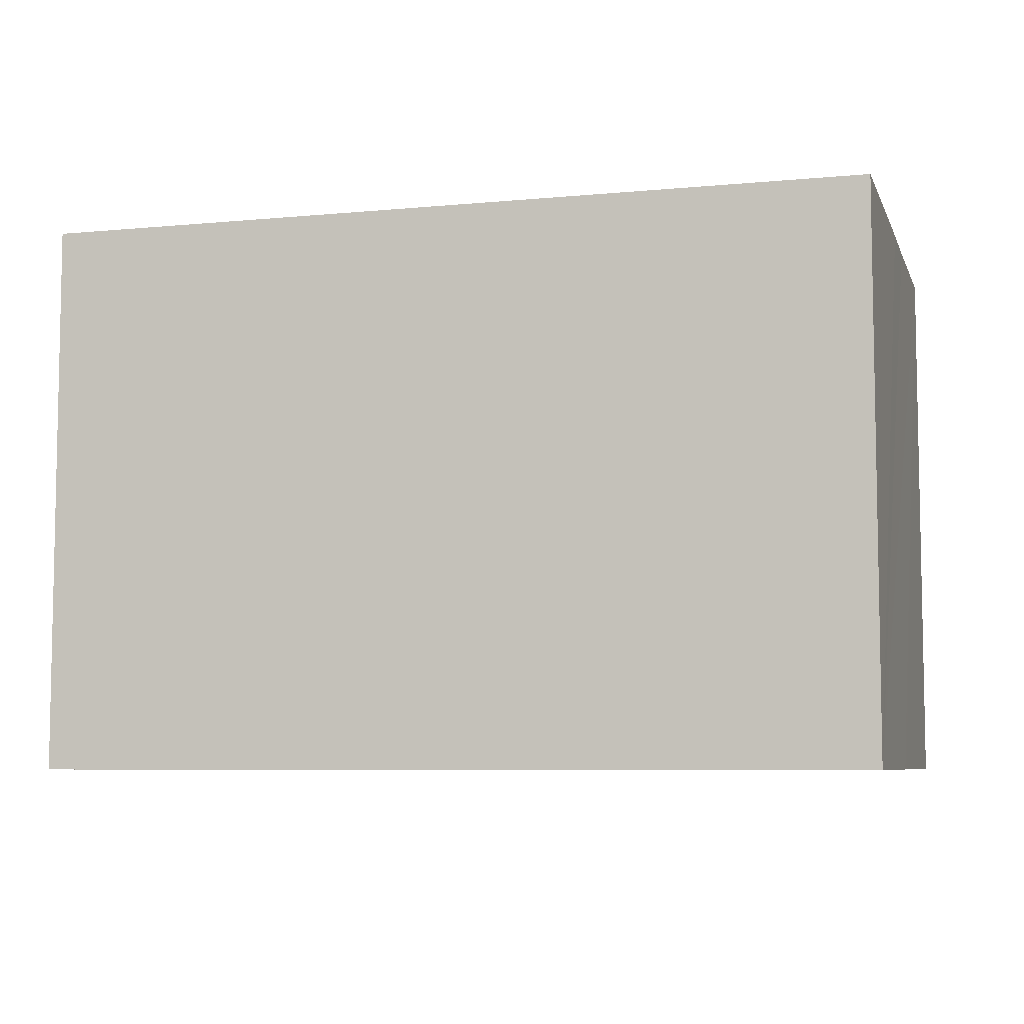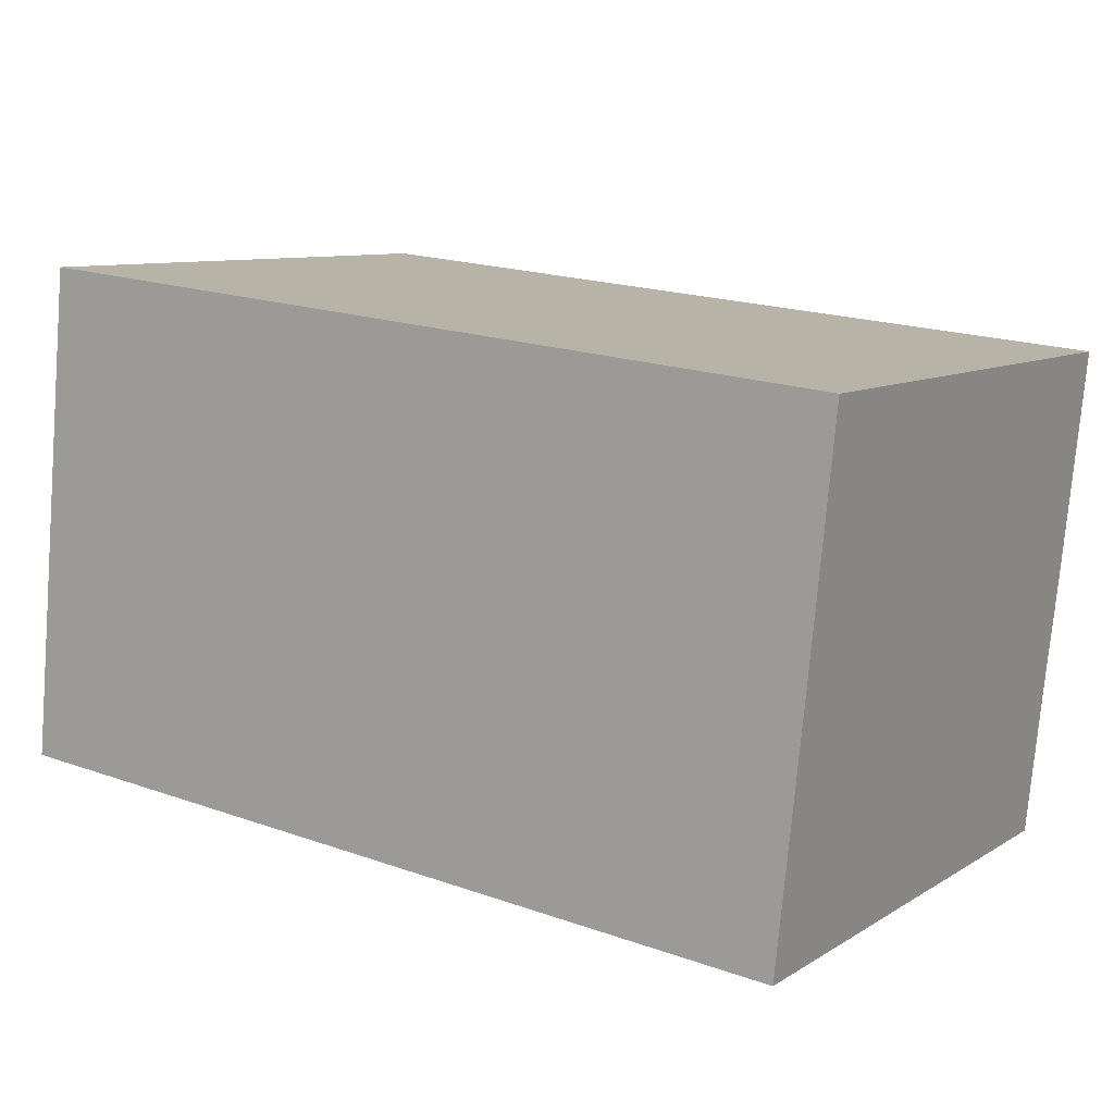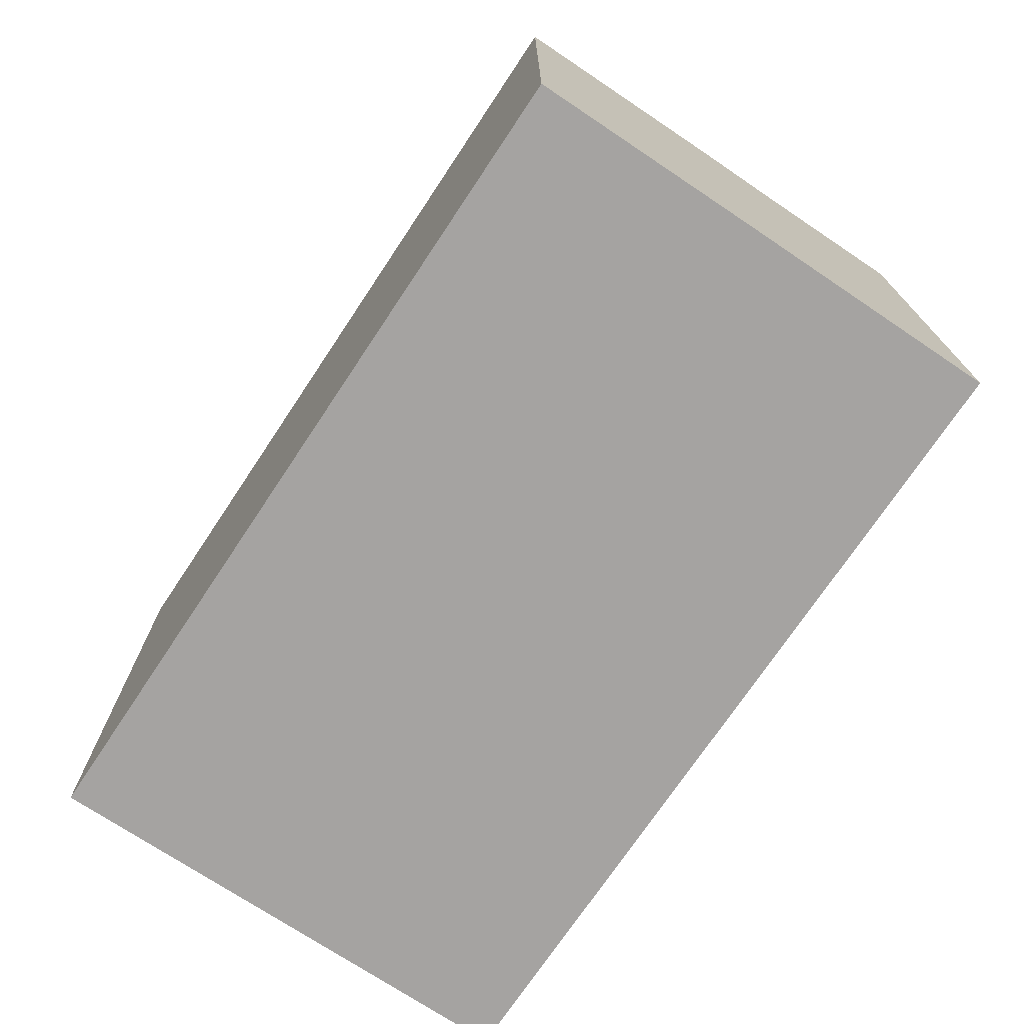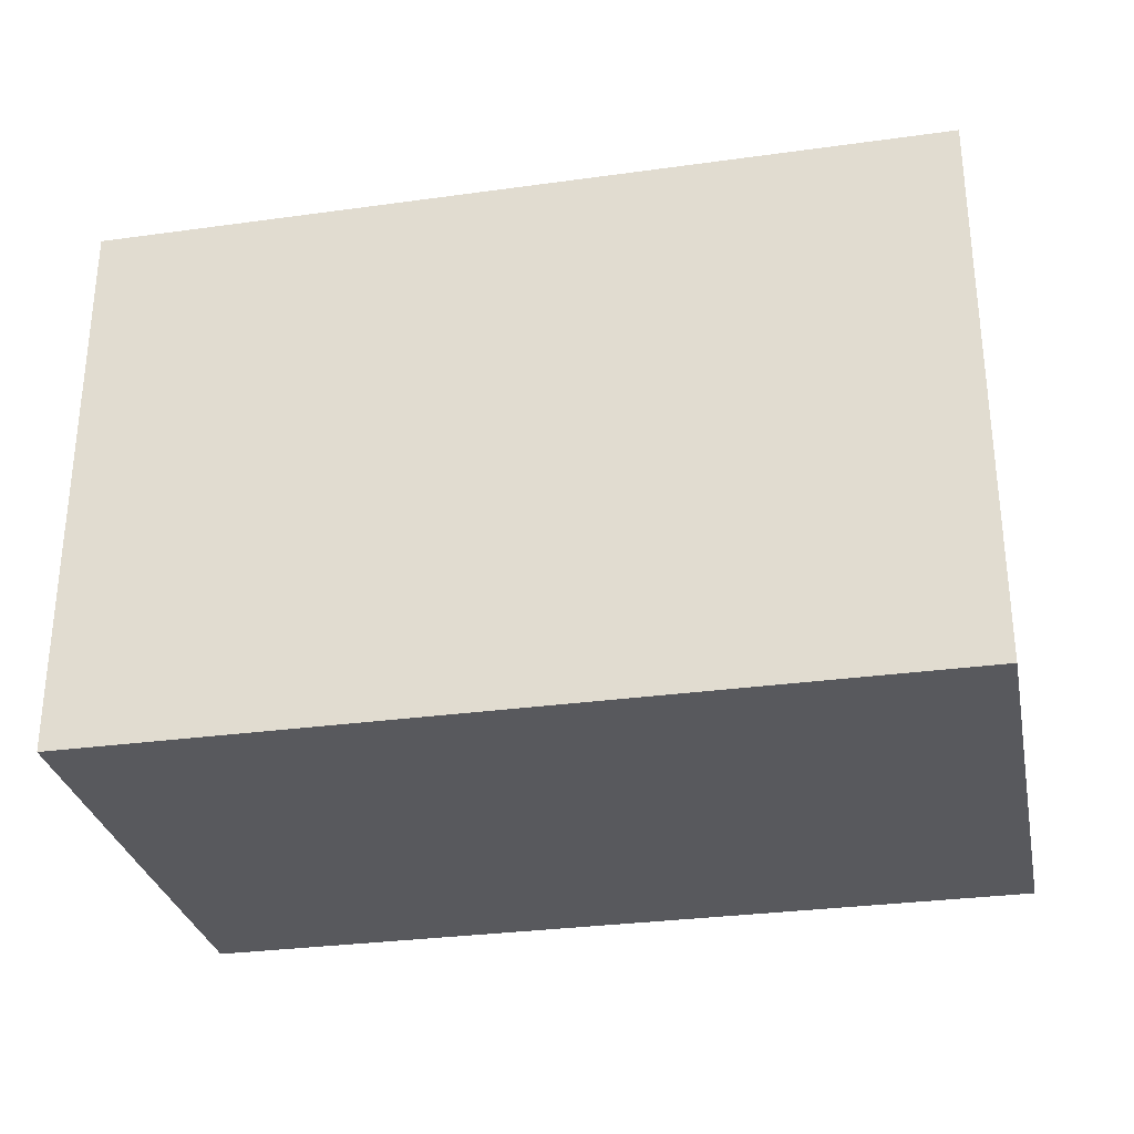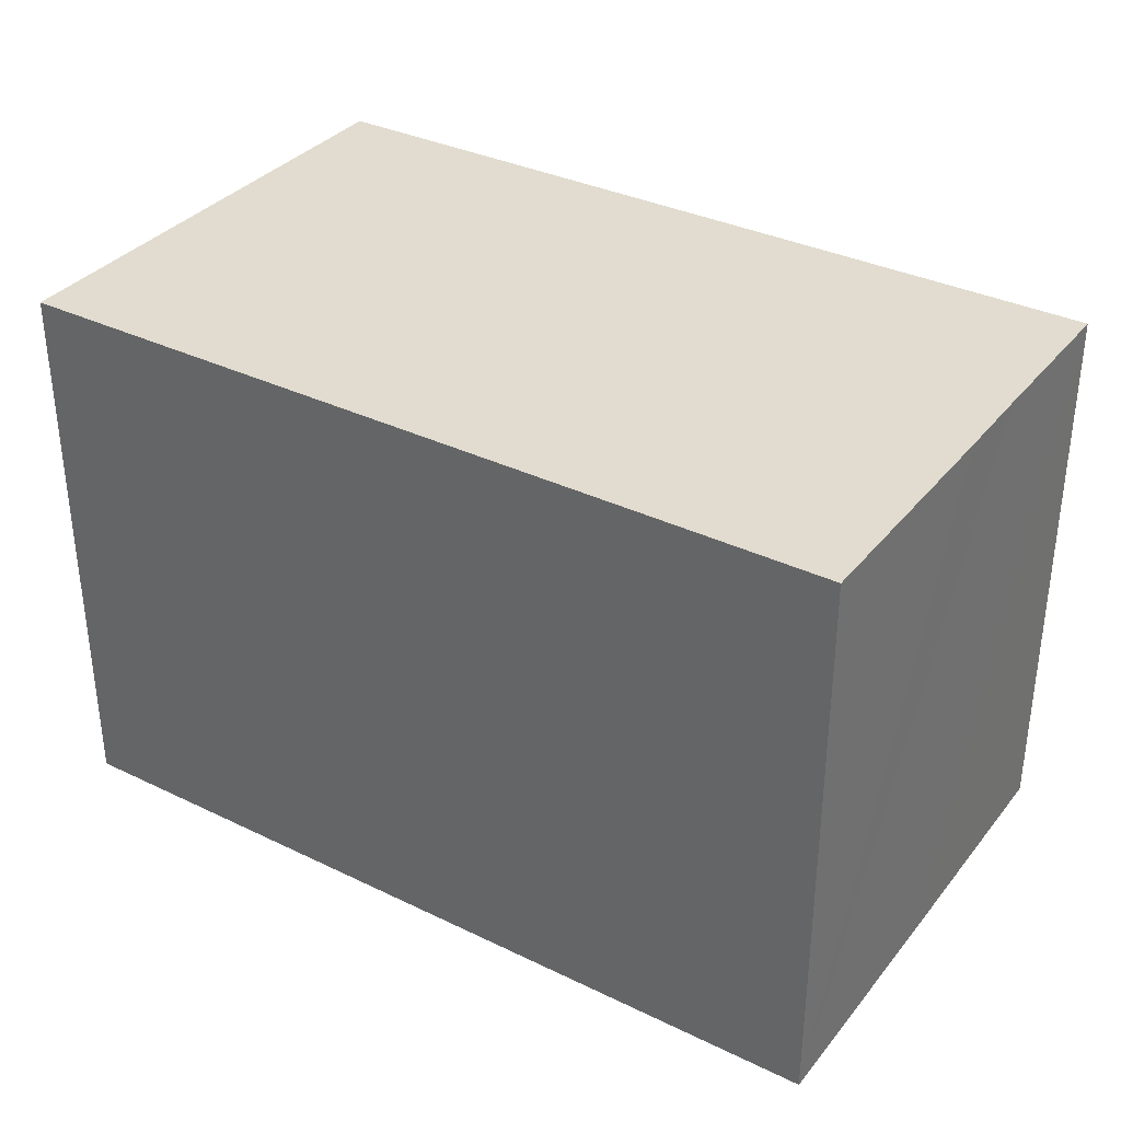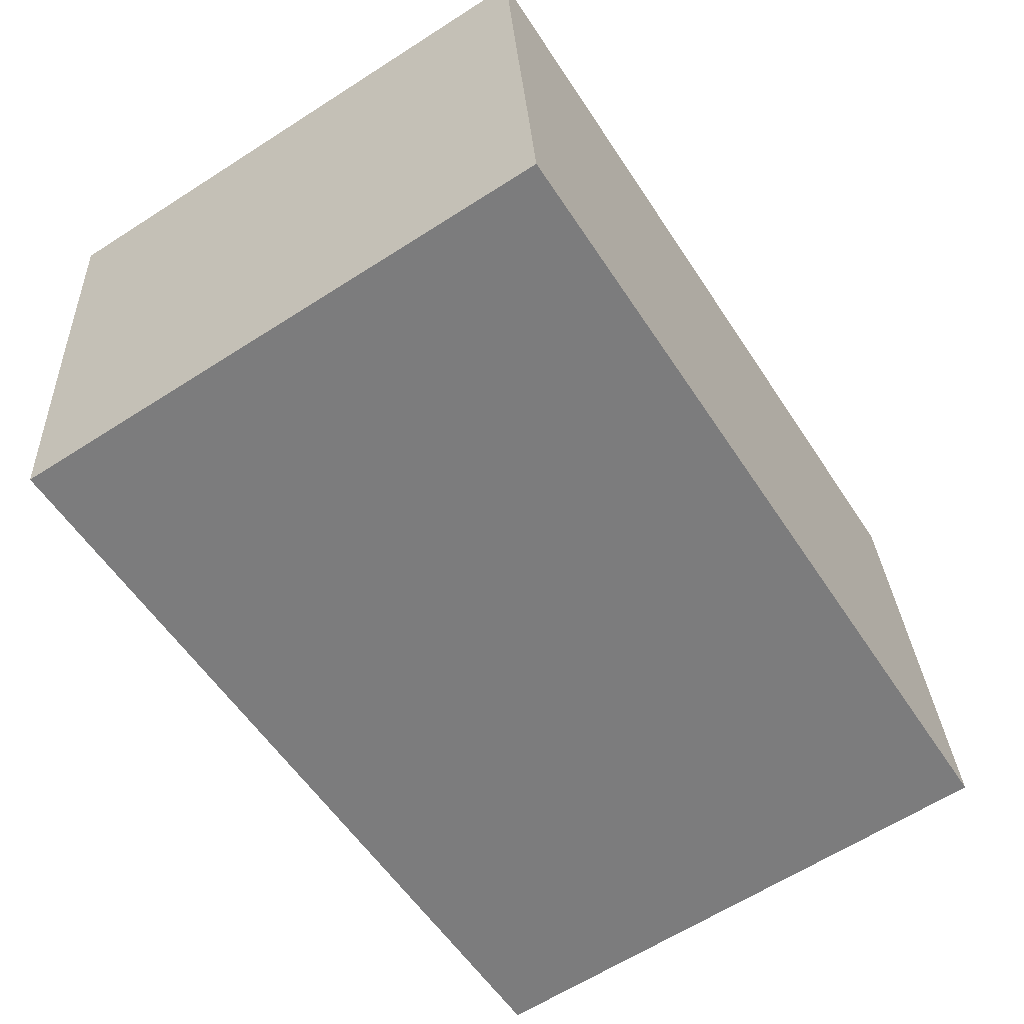
<metadata>
{"format":"obj","ext":"obj","renderer":"f3d","projection":"perspective","resolution":1024,"background":"white","views":[{"elev":-6.8,"azim":21.3,"up":"+Y"},{"elev":9.1,"azim":32.8,"up":"+Z"},{"elev":-73.1,"azim":62.0,"up":"+Y"},{"elev":-30.2,"azim":-162.9,"up":"+Y"},{"elev":34.5,"azim":38.7,"up":"+Y"},{"elev":-63.4,"azim":122.9,"up":"+Z"}]}
</metadata>
<code>
v  10.58 6.843 2.238
v  0.601 6.843 6.043
v  10.86 6.843 5.026
v  10.56 6.843 2.051
v  10.45 6.843 1.034
v  10.44 6.843 0.886
v  10.24 6.843 -1.03
v  0.015 6.843 0.149
v  0 6.843 4.19e-16
v  0.588 6.843 5.916
v  0.601 -3.7e-16 6.043
v  10.86 -3.078e-16 5.026
v  10.58 -1.37e-16 2.238
v  10.56 -1.256e-16 2.051
v  10.24 6.307e-17 -1.03
v  10.45 -6.331e-17 1.034
v  10.44 -5.425e-17 0.886
v  0 0 0
v  0.015 -9.124e-18 0.149
v  0.588 -3.623e-16 5.916
g defaultobject
f 1 2 3
f 2 1 4
f 2 4 5
f 2 5 6
f 2 6 7
f 2 7 8
f 8 7 9
f 2 8 10
f 11 3 2
f 3 11 12
f 12 1 3
f 1 12 4
f 4 12 5
f 5 12 6
f 6 12 7
f 7 12 13
f 7 13 14
f 7 14 15
f 15 14 16
f 15 16 17
f 15 9 7
f 9 15 18
f 18 8 9
f 8 18 10
f 10 18 2
f 2 18 11
f 11 18 19
f 11 19 20
f 17 18 15
f 18 17 16
f 18 16 14
f 18 14 13
f 18 13 12
f 18 12 19
f 19 12 11
f 19 11 20

</code>
